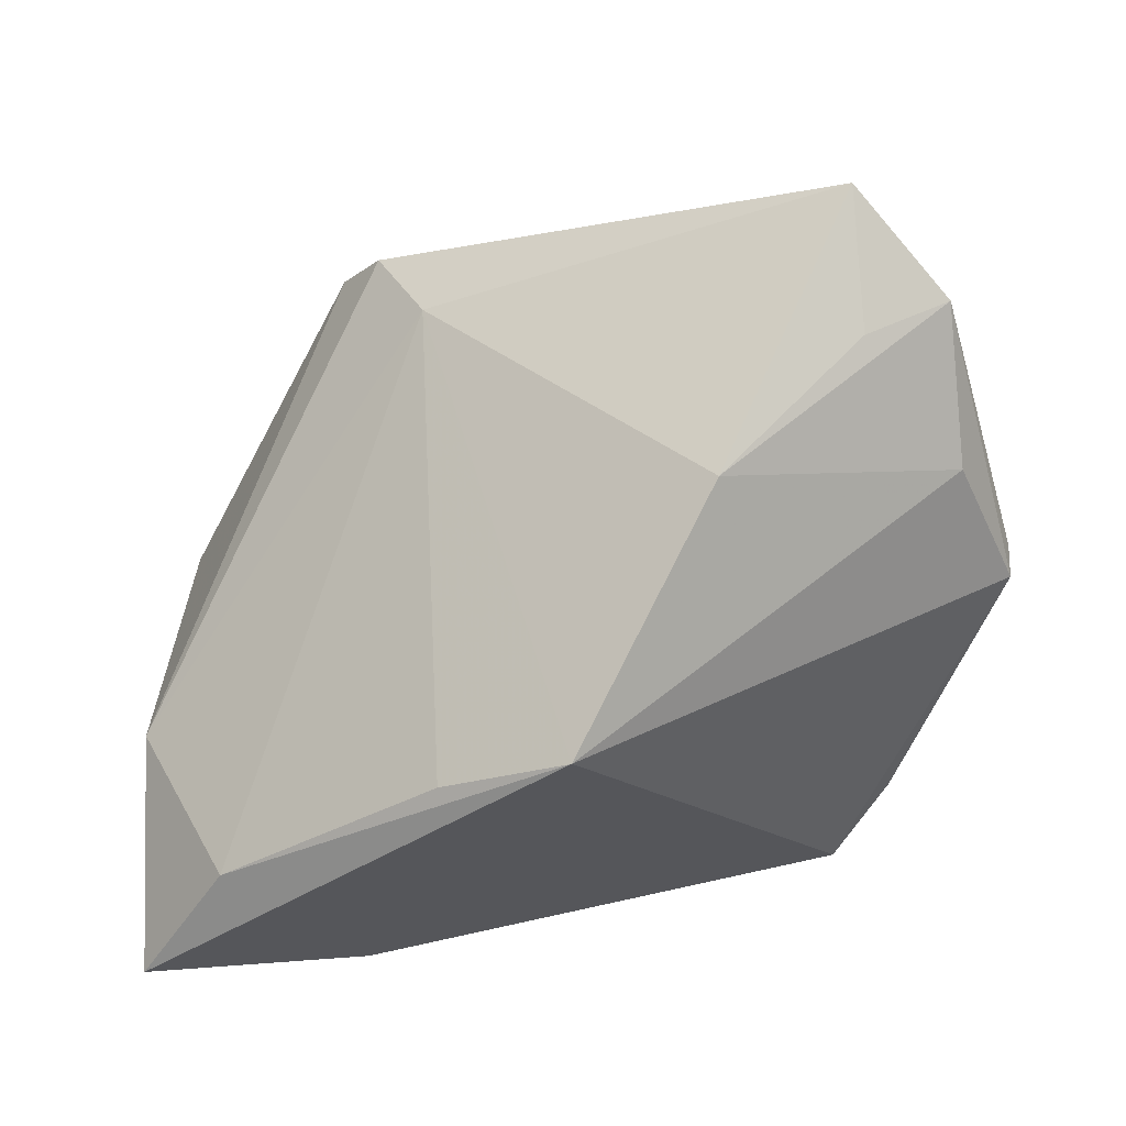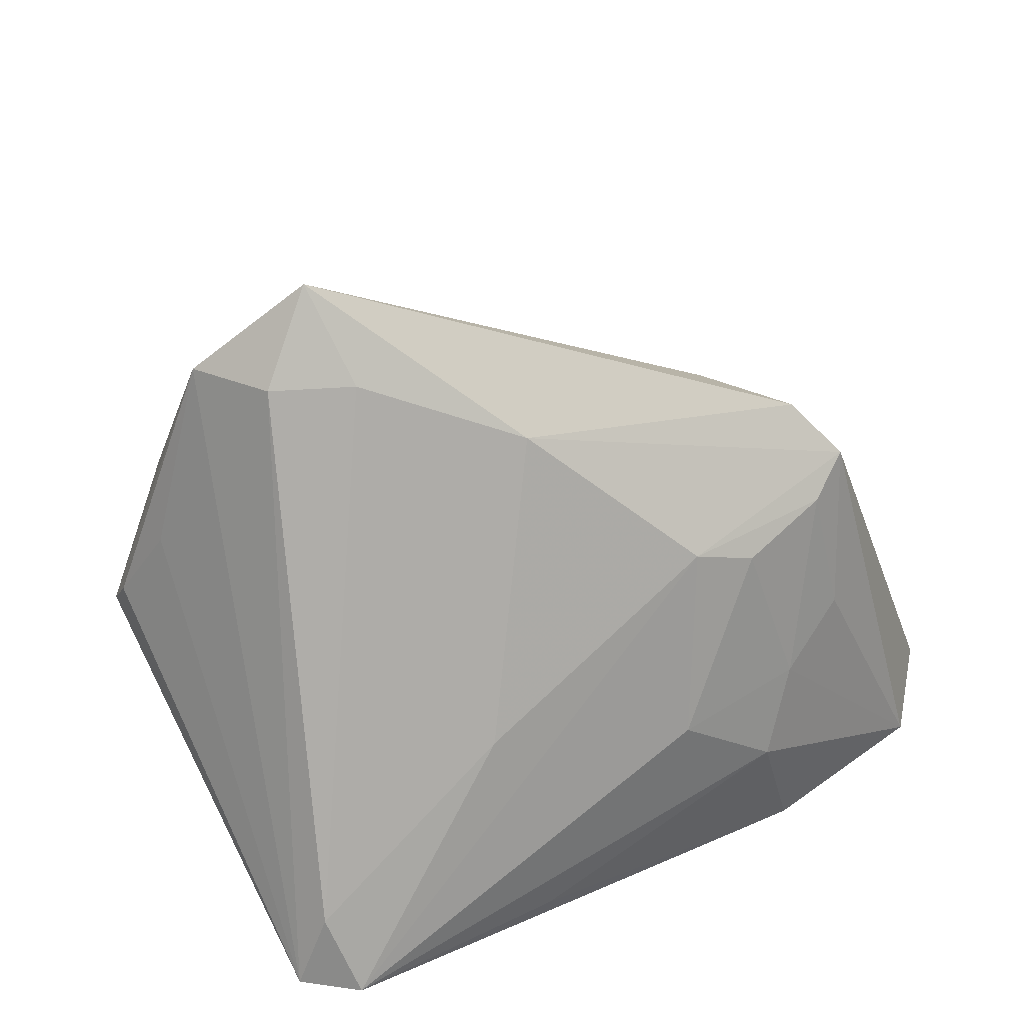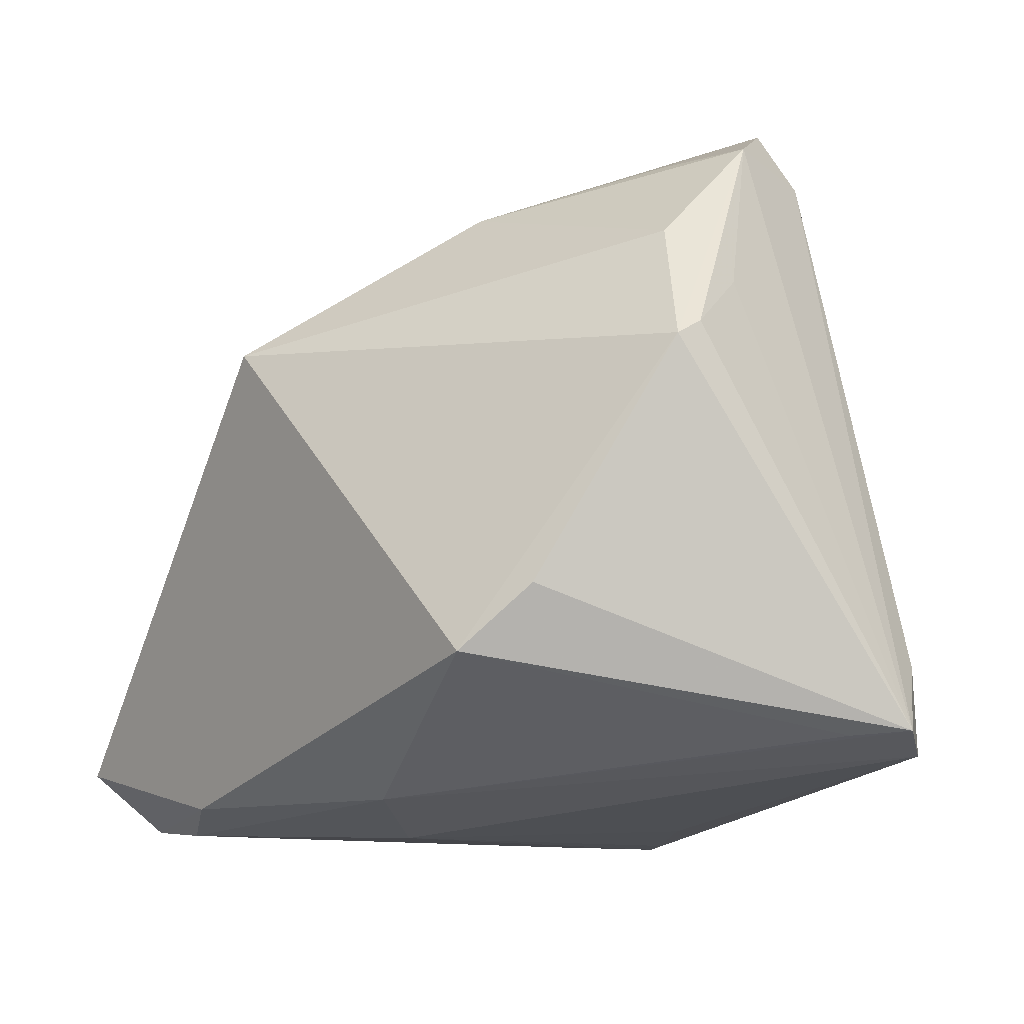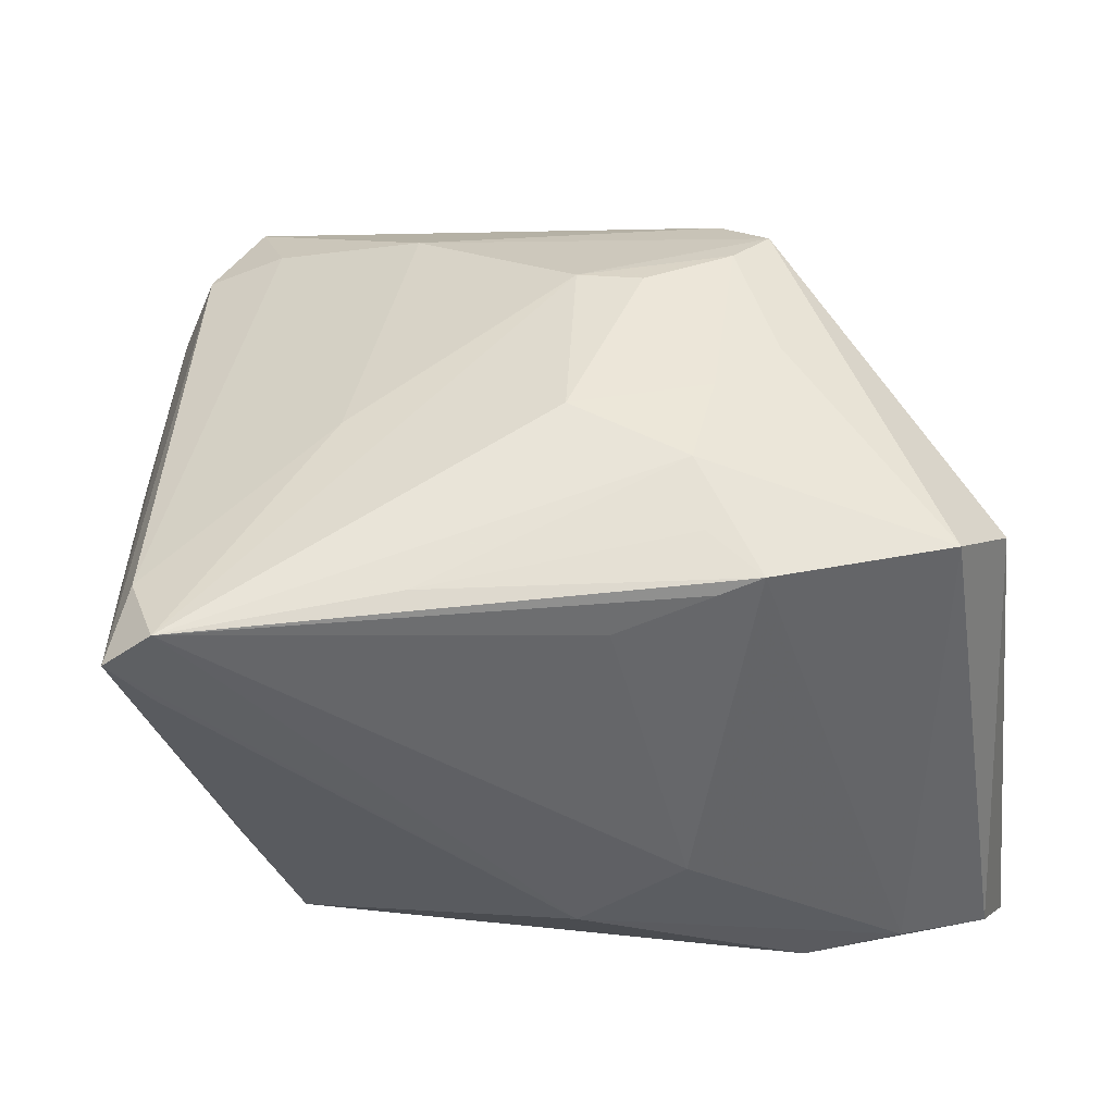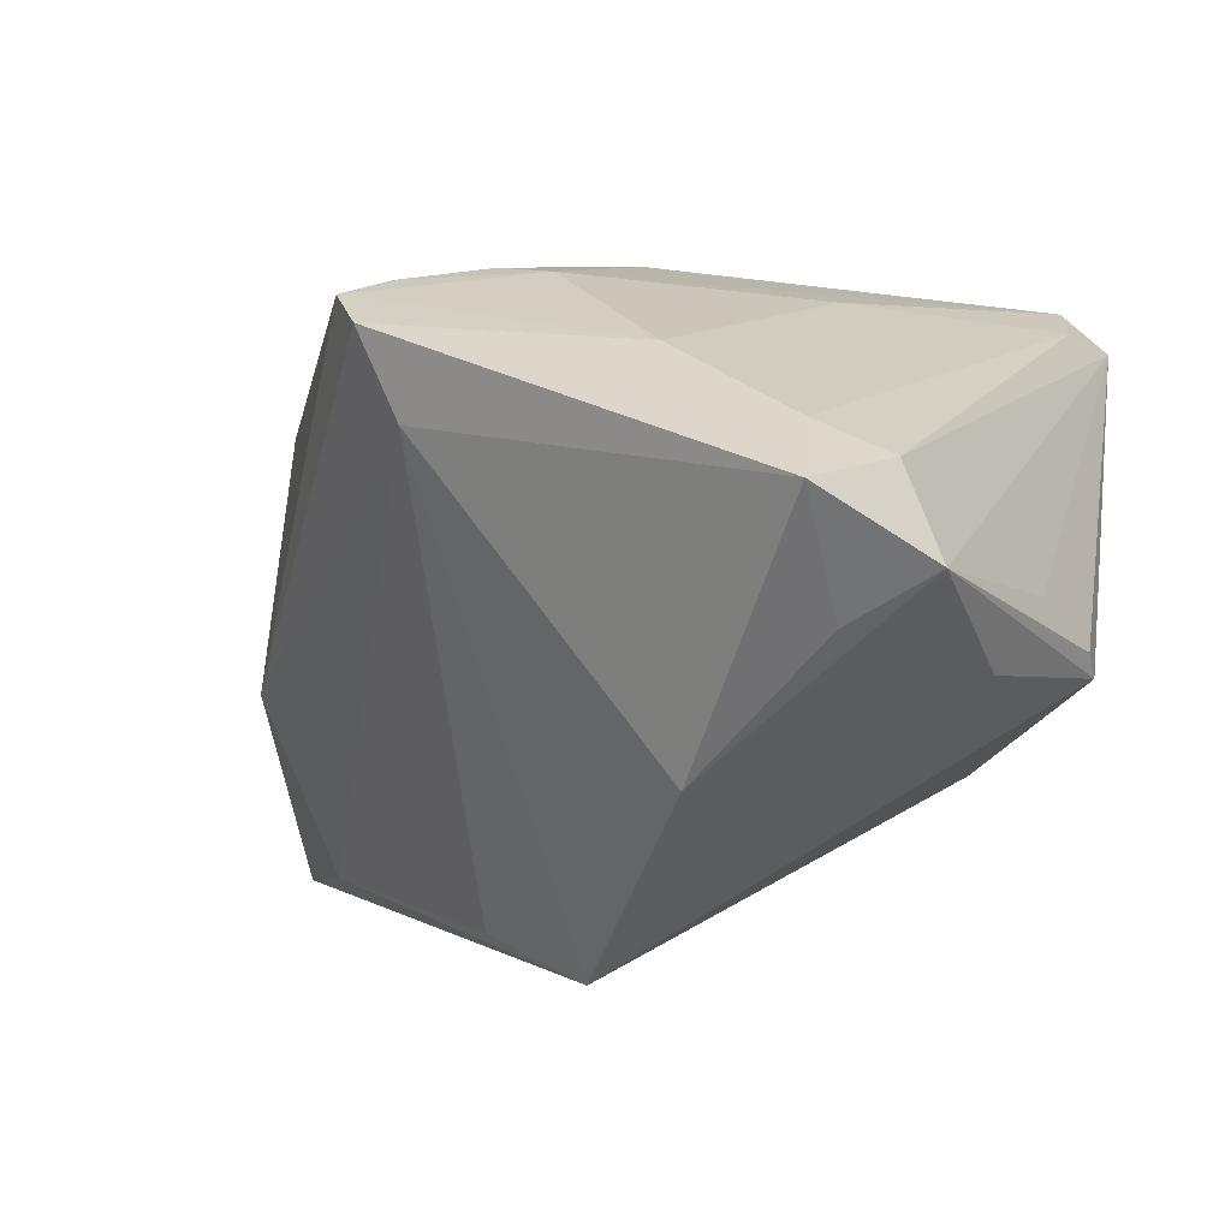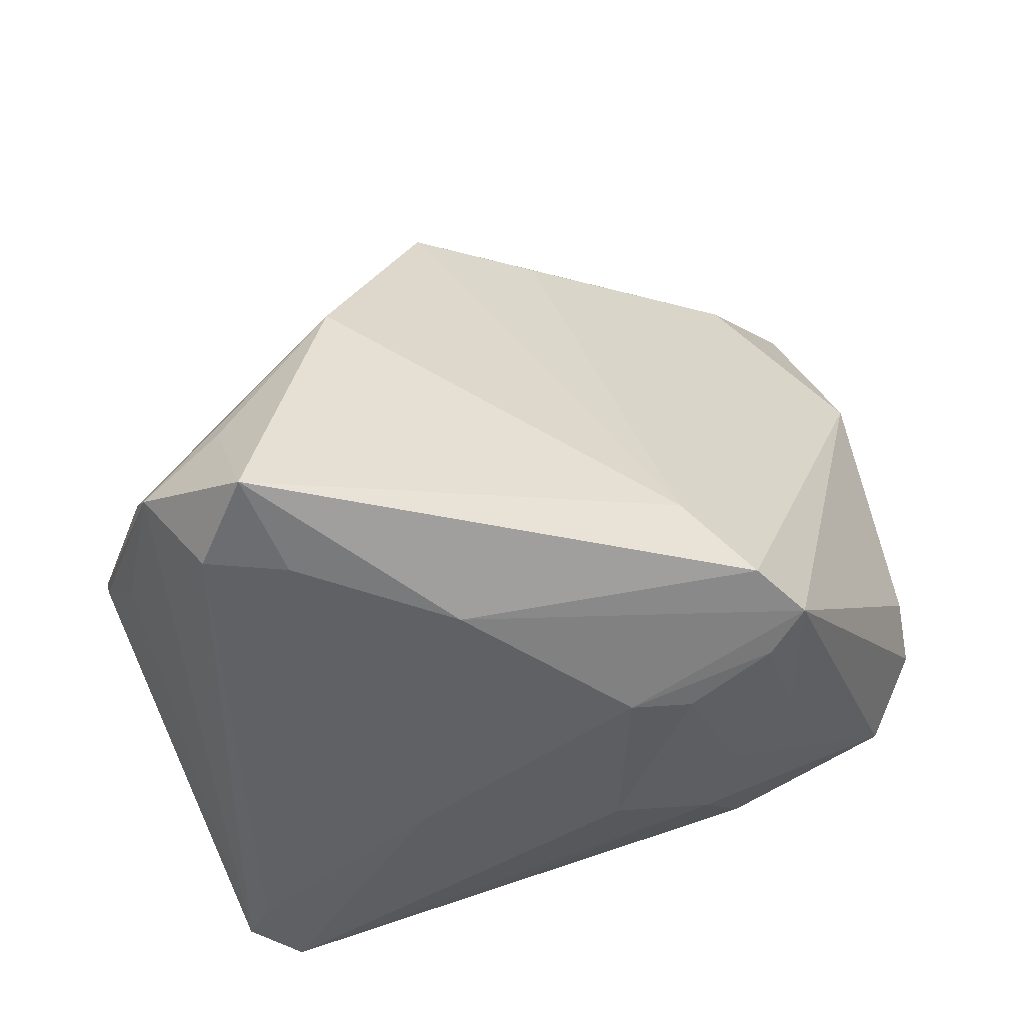
<metadata>
{"format":"obj","ext":"obj","renderer":"f3d","projection":"perspective","resolution":1024,"background":"white","views":[{"elev":-39.5,"azim":-174.4,"up":"+Z"},{"elev":22.9,"azim":-29.2,"up":"+Y"},{"elev":-25.9,"azim":-115.3,"up":"+Y"},{"elev":-44.3,"azim":2.8,"up":"+Y"},{"elev":5.8,"azim":-156.8,"up":"+Z"},{"elev":52.8,"azim":-16.2,"up":"+Y"}]}
</metadata>
<code>
v 0.0236 -0.003687 0.03224
v 0.02058 -0.03184 0.02894
v 0.03549 -0.03317 -0.02535
v -0.02965 0.02754 0.02086
v 0.0132 0.02087 0.0194
v 0.0152 -0.02736 0.03092
v -0.01786 0.02682 -0.0125
v -0.03532 -0.03754 0.03005
v 0.04482 -0.03031 -0.02707
v 0.02522 -0.03335 -0.02814
v 0.01688 -0.0102 0.03359
v -0.03667 -0.03717 0.02085
v 0.01273 -0.03754 -0.007043
v 0.04492 -0.01487 0.01636
v 0.01618 -0.03277 0.02776
v -0.01225 -0.03334 0.0305
v 0.01435 -0.02009 0.03354
v 0.04803 -0.02308 -0.03488
v -0.04273 0.01389 -0.002374
v -0.002006 0.01168 -0.03488
v 0.04763 -0.01129 -0.01183
v 0.001307 -0.03754 -0.01497
v -0.01948 -0.01113 0.03107
v 0.03915 -0.02657 0.02675
v -0.04066 -0.03719 0.02578
v -0.03794 0.02745 0.01759
v -0.0384 -0.02909 0.02795
v 0.02357 0.01402 0.03178
v 0.003637 0.00664 0.03397
v -0.03296 0.03754 0.01617
v 0.002544 -0.01352 0.03488
v -0.04803 -0.001841 -0.004232
v 0.03728 -0.01003 -0.03142
v -0.0276 -0.03151 -0.01914
v 0.0196 0.009657 0.03323
v 0.04466 -0.01996 0.02095
v 0.01208 0.005131 -0.03226
v 0.01866 0.01958 0.02903
v -0.04224 0.02775 0.008308
v -0.03428 -0.02565 -0.0139
v -0.03315 0.02922 0.002883
v 0.006126 -0.0343 0.02451
v -0.01349 0.02111 0.02735
v -0.04544 0.007662 0.004179
v 0.0104 0.005129 0.03444
v -0.04803 0.0002372 -0.001542
f 17 2 24
f 40 34 25
f 10 22 34
f 25 34 12
f 12 22 25
f 34 22 12
f 43 29 28
f 6 2 17
f 17 16 6
f 6 16 2
f 1 24 28
f 36 14 28
f 28 24 36
f 36 24 9
f 5 7 30
f 20 7 5
f 39 44 25
f 25 26 39
f 39 26 30
f 20 33 18
f 34 20 18
f 18 10 34
f 9 10 18
f 18 36 9
f 2 13 3
f 9 24 3
f 3 24 2
f 3 10 9
f 22 10 3
f 3 13 22
f 27 26 25
f 28 29 35
f 29 45 35
f 35 1 28
f 31 45 29
f 33 5 21
f 21 18 33
f 28 14 21
f 14 36 21
f 36 18 21
f 37 33 20
f 20 5 37
f 37 5 33
f 30 7 41
f 41 39 30
f 7 39 41
f 32 40 25
f 32 20 34
f 34 40 32
f 15 13 2
f 15 42 13
f 26 27 4
f 30 26 4
f 4 43 30
f 29 43 23
f 43 4 23
f 23 4 27
f 1 35 11
f 17 24 11
f 24 1 11
f 11 35 45
f 11 31 17
f 45 31 11
f 28 21 38
f 38 21 5
f 38 5 30
f 30 43 38
f 38 43 28
f 25 44 46
f 46 32 25
f 44 39 46
f 39 32 46
f 20 32 19
f 19 32 39
f 19 7 20
f 19 39 7
f 8 31 29
f 29 23 8
f 8 23 27
f 8 27 25
f 8 16 17
f 17 31 8
f 42 15 8
f 2 16 8
f 8 15 2
f 13 42 8
f 25 22 8
f 22 13 8

</code>
